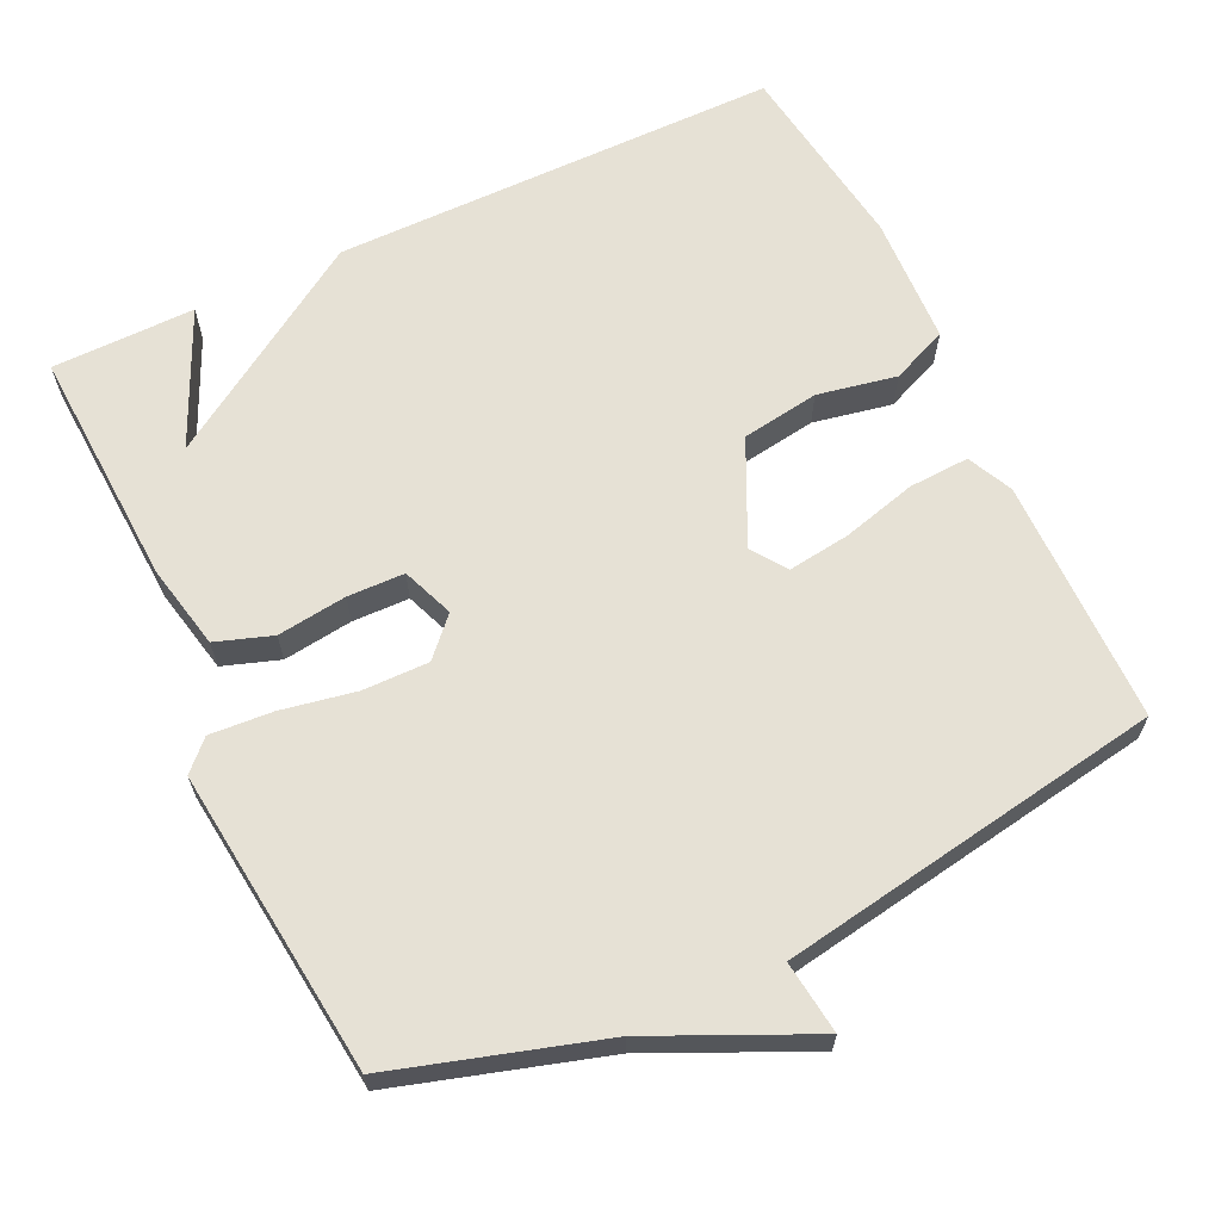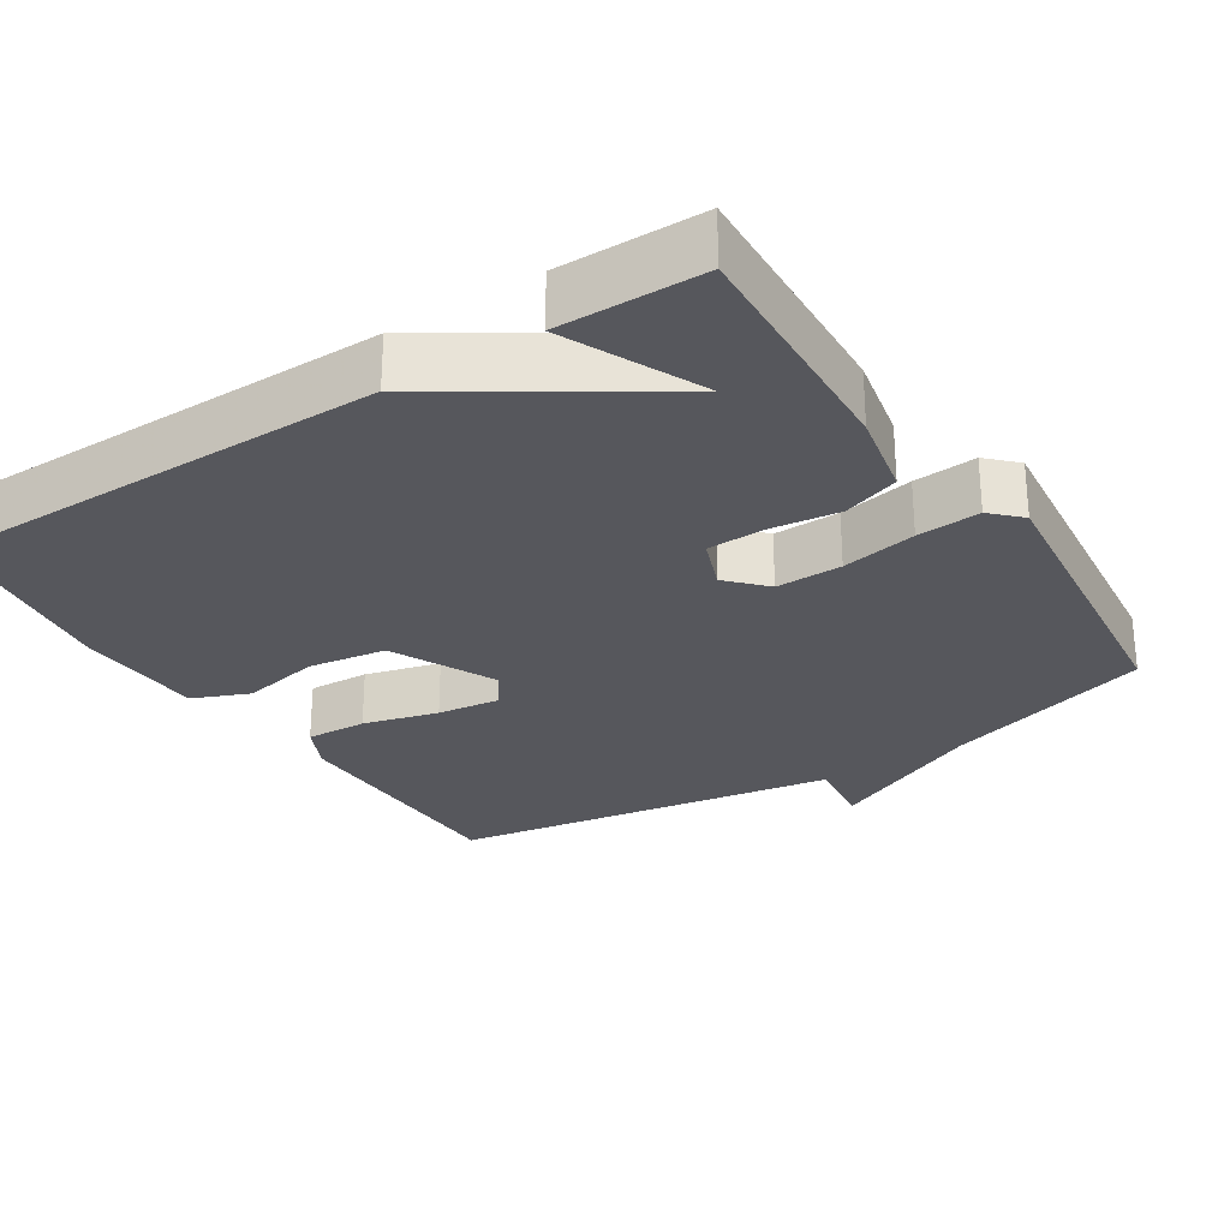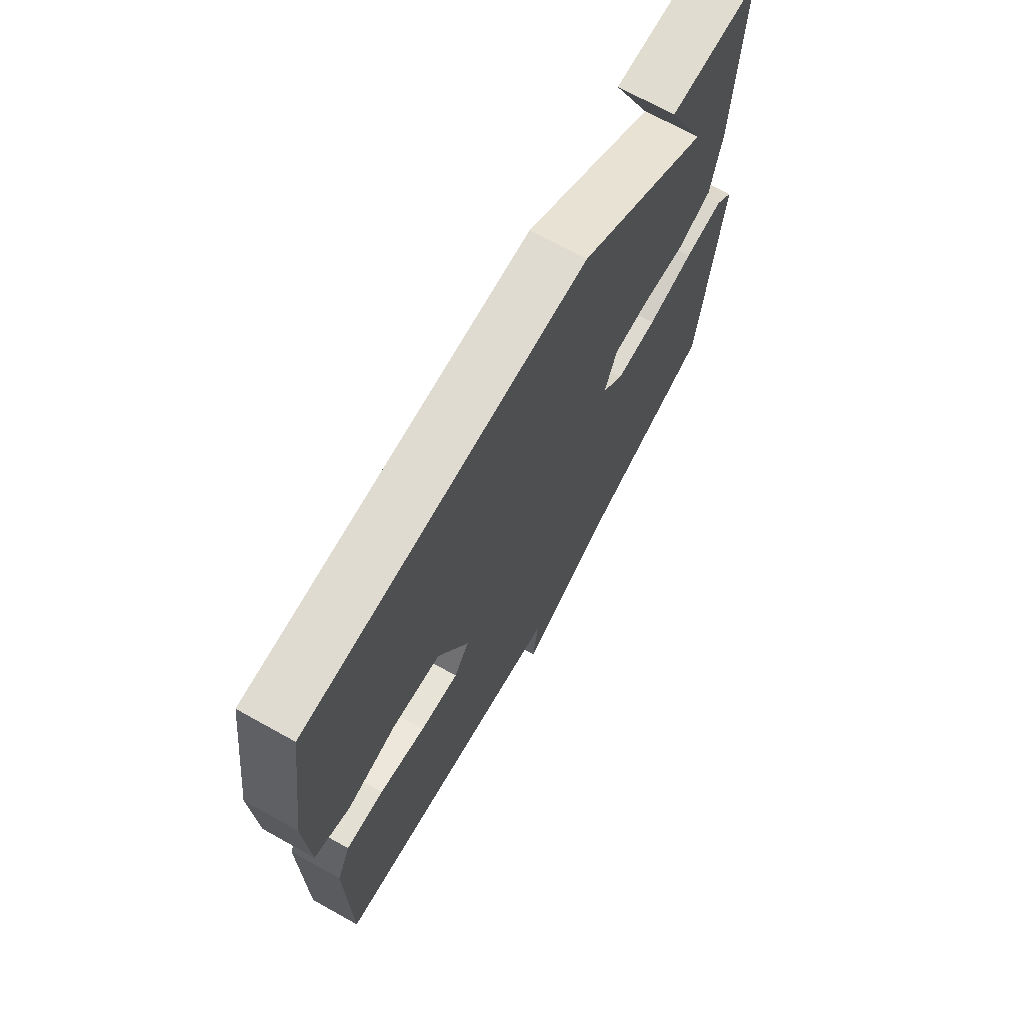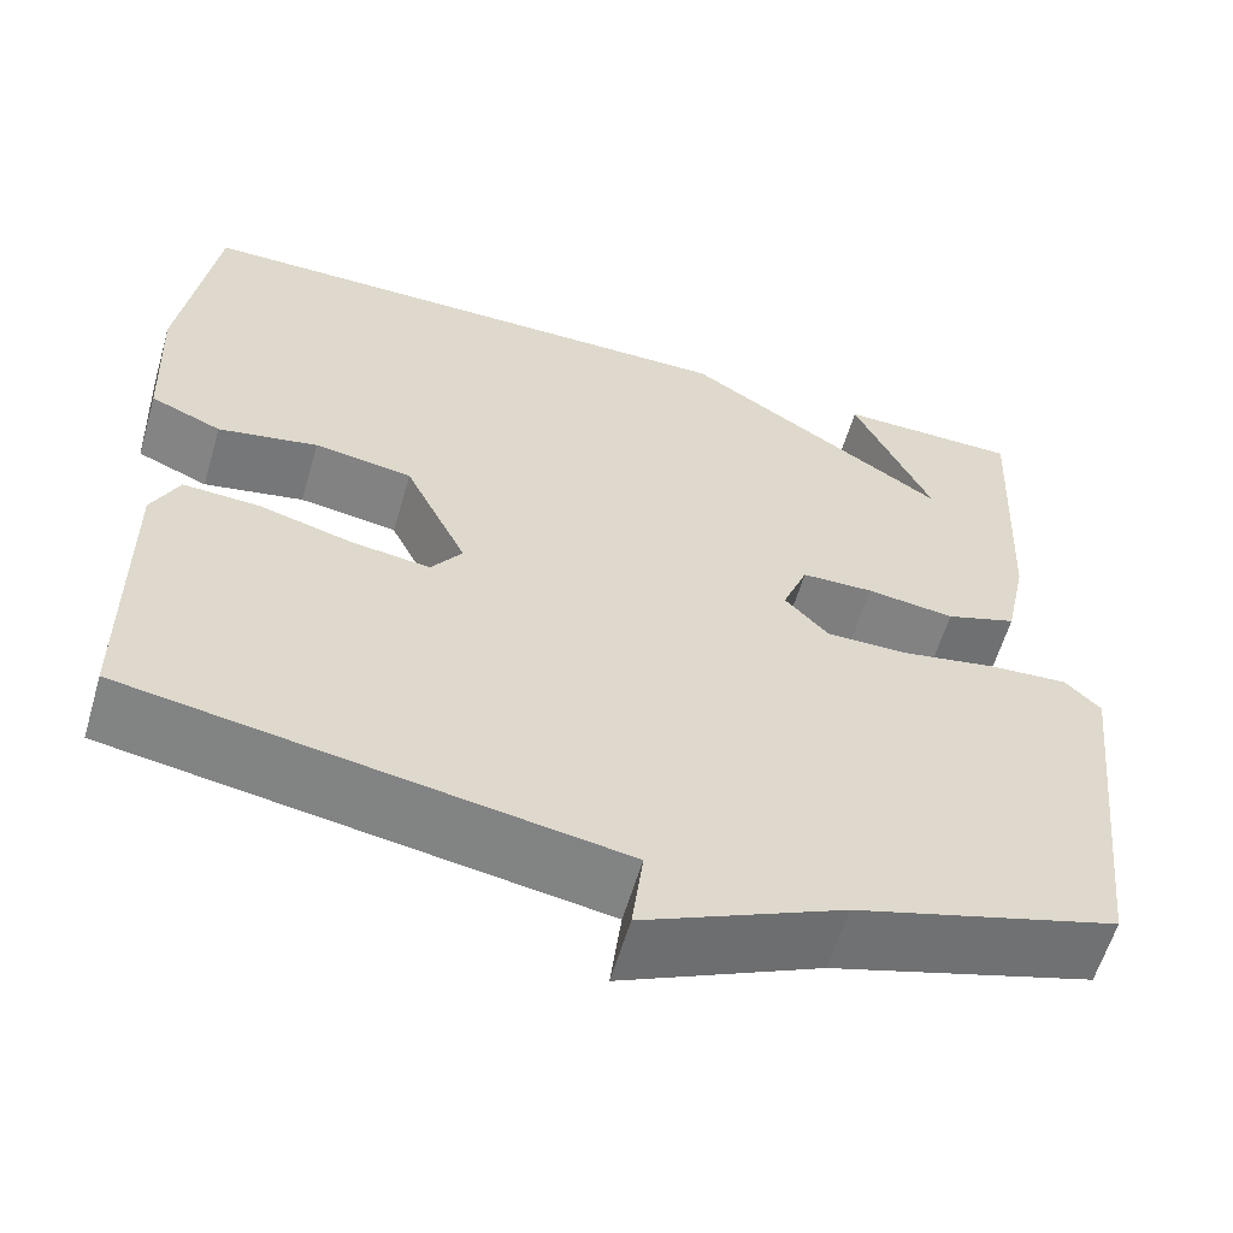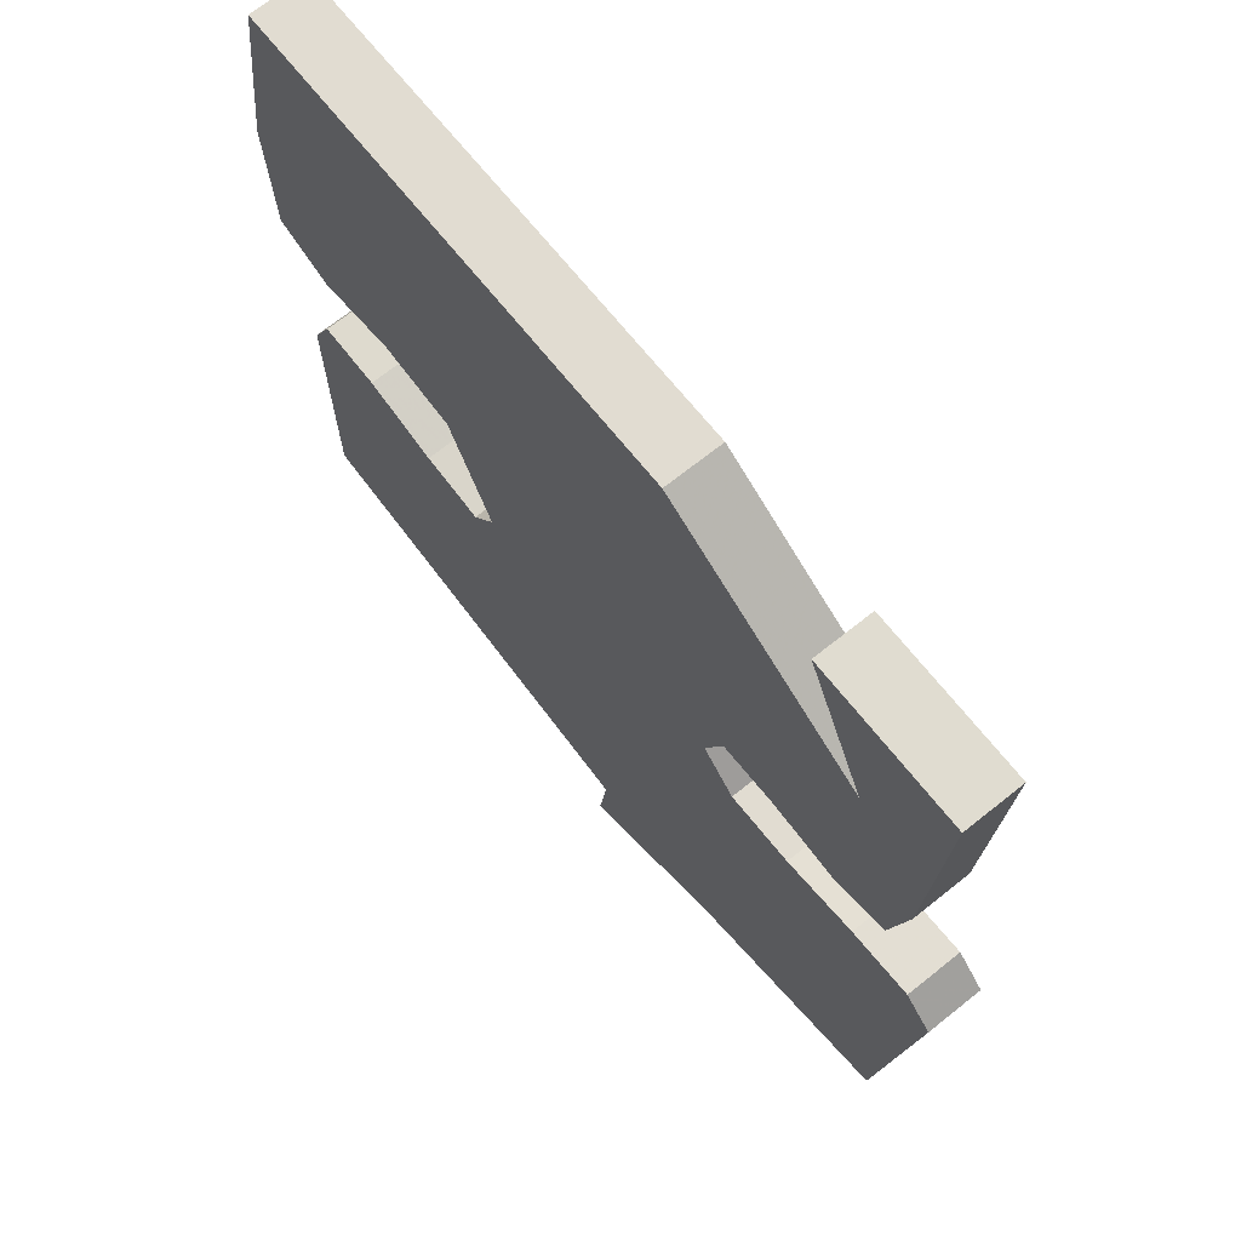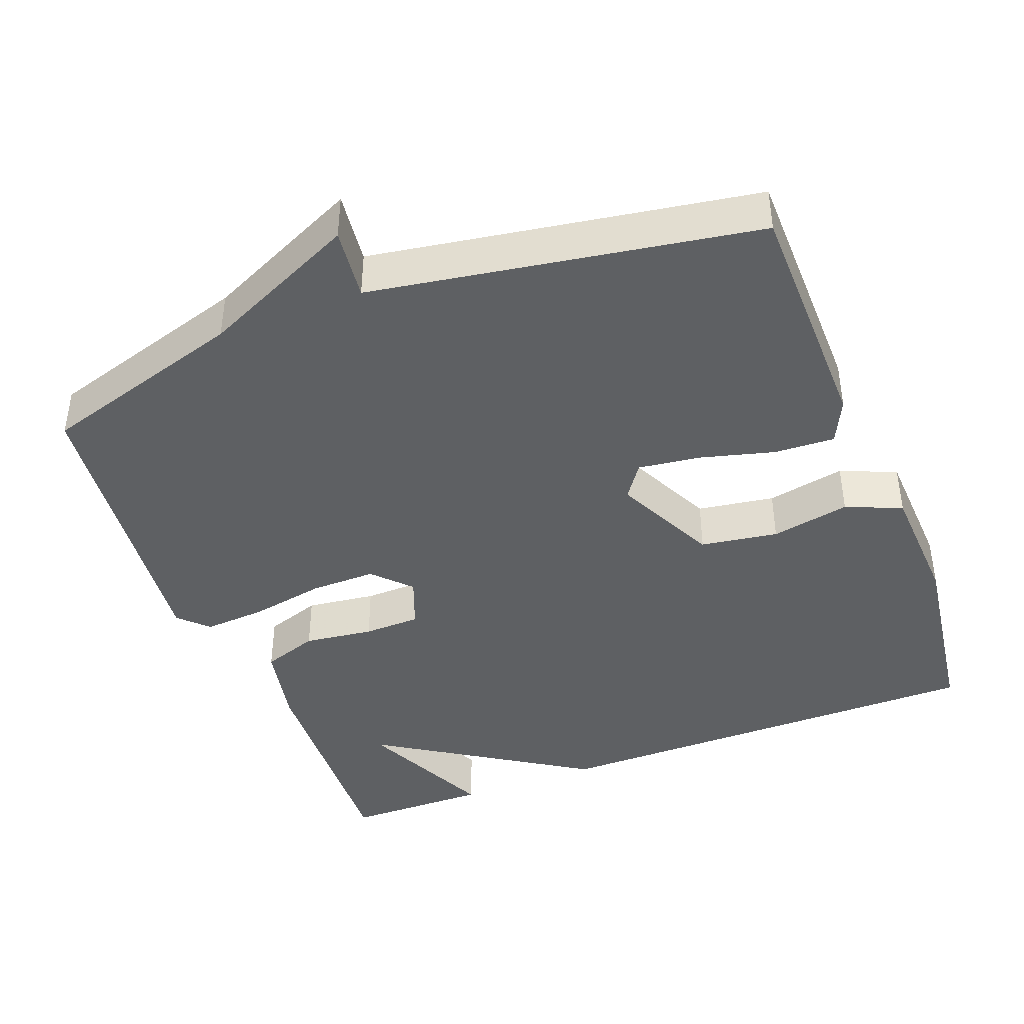
<metadata>
{"format":"obj","ext":"obj","renderer":"f3d","projection":"perspective","resolution":1024,"background":"white","views":[{"elev":64.5,"azim":154.6,"up":"+Y"},{"elev":-27.6,"azim":32.8,"up":"+Y"},{"elev":70.0,"azim":-60.9,"up":"+Z"},{"elev":-59.8,"azim":-16.3,"up":"+Z"},{"elev":69.4,"azim":51.4,"up":"+Z"},{"elev":-42.1,"azim":-158.9,"up":"+Y"}]}
</metadata>
<code>
v -0.5 0.07 -0.5
v -0.503 0.07 -0.168
v -0.474 0.07 -0.107
v -0.392 0.07 -0.111
v -0.291 0.07 -0.138
v -0.207 0.07 -0.149
v -0.174 0.07 -0.102
v -0.241 0.07 0.038
v -0.346 0.07 0.054
v -0.453 0.07 0.033
v -0.529 0.07 0.065
v -0.537 0.07 0.239
v -0.5 0.07 0.5
v 0.106 0.07 0.502
v 0.39 0.07 0.319
v 0.306 0.07 0.502
v 0.5 0.07 0.5
v 0.484 0.07 0.176
v 0.46 0.07 0.061
v 0.384 0.07 0.035
v 0.29 0.07 0.047
v 0.213 0.07 0.045
v 0.186 0.07 -0.025
v 0.233 0.07 -0.075
v 0.322 0.07 -0.074
v 0.423 0.07 -0.055
v 0.508 0.07 -0.049
v 0.546 0.07 -0.087
v 0.5 0.07 -0.5
v 0.22 0.07 -0.585
v 0.008 0.07 -0.683
v 0.02 0.07 -0.585
v -0.5 0 -0.5
v -0.503 0 -0.168
v -0.474 0 -0.107
v -0.392 0 -0.111
v -0.291 0 -0.138
v -0.207 0 -0.149
v -0.174 0 -0.102
v -0.241 0 0.038
v -0.346 0 0.054
v -0.453 0 0.033
v -0.529 0 0.065
v -0.537 0 0.239
v -0.5 0 0.5
v 0.106 0 0.502
v 0.39 0 0.319
v 0.306 0 0.502
v 0.5 0 0.5
v 0.484 0 0.176
v 0.46 0 0.061
v 0.384 0 0.035
v 0.29 0 0.047
v 0.213 0 0.045
v 0.186 0 -0.025
v 0.233 0 -0.075
v 0.322 0 -0.074
v 0.423 0 -0.055
v 0.508 0 -0.049
v 0.546 0 -0.087
v 0.5 0 -0.5
v 0.22 0 -0.585
v 0.008 0 -0.683
v 0.02 0 -0.585
f 30 31 32
f 30 32 1
f 29 30 1
f 28 29 1
f 27 28 1
f 26 27 1
f 25 26 1
f 24 25 1
f 23 24 1
f 22 23 1
f 19 20 21
f 18 19 21
f 17 18 21
f 15 16 17
f 15 17 21
f 13 14 15
f 12 13 15
f 11 12 15
f 10 11 15
f 9 10 15
f 15 21 22
f 9 15 22
f 8 9 22
f 3 4 5
f 2 3 5
f 1 2 5
f 1 5 6
f 22 1 6
f 7 8 22
f 6 7 22
f 64 63 62
f 33 64 62
f 33 62 61
f 33 61 60
f 33 60 59
f 33 59 58
f 33 58 57
f 33 57 56
f 33 56 55
f 33 55 54
f 53 52 51
f 53 51 50
f 53 50 49
f 49 48 47
f 53 49 47
f 47 46 45
f 47 45 44
f 47 44 43
f 47 43 42
f 47 42 41
f 54 53 47
f 54 47 41
f 54 41 40
f 37 36 35
f 37 35 34
f 37 34 33
f 38 37 33
f 38 33 54
f 54 40 39
f 54 39 38
f 1 33 34 2
f 2 34 35 3
f 3 35 36 4
f 4 36 37 5
f 5 37 38 6
f 6 38 39 7
f 7 39 40 8
f 8 40 41 9
f 9 41 42 10
f 10 42 43 11
f 11 43 44 12
f 12 44 45 13
f 13 45 46 14
f 14 46 47 15
f 15 47 48 16
f 16 48 49 17
f 17 49 50 18
f 18 50 51 19
f 19 51 52 20
f 20 52 53 21
f 21 53 54 22
f 22 54 55 23
f 23 55 56 24
f 24 56 57 25
f 25 57 58 26
f 26 58 59 27
f 27 59 60 28
f 28 60 61 29
f 29 61 62 30
f 30 62 63 31
f 31 63 64 32
f 32 64 33 1

</code>
